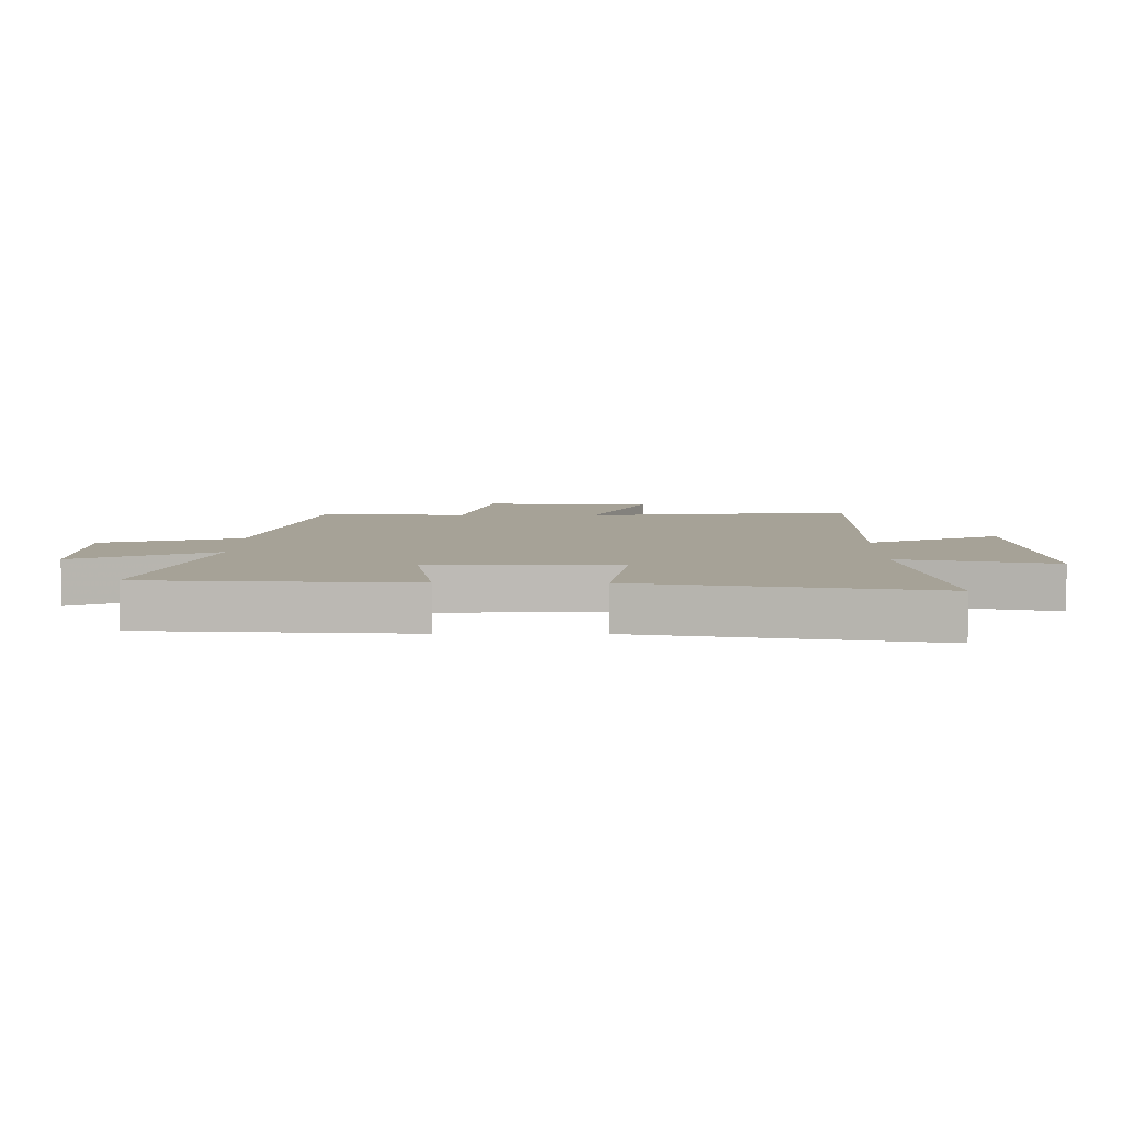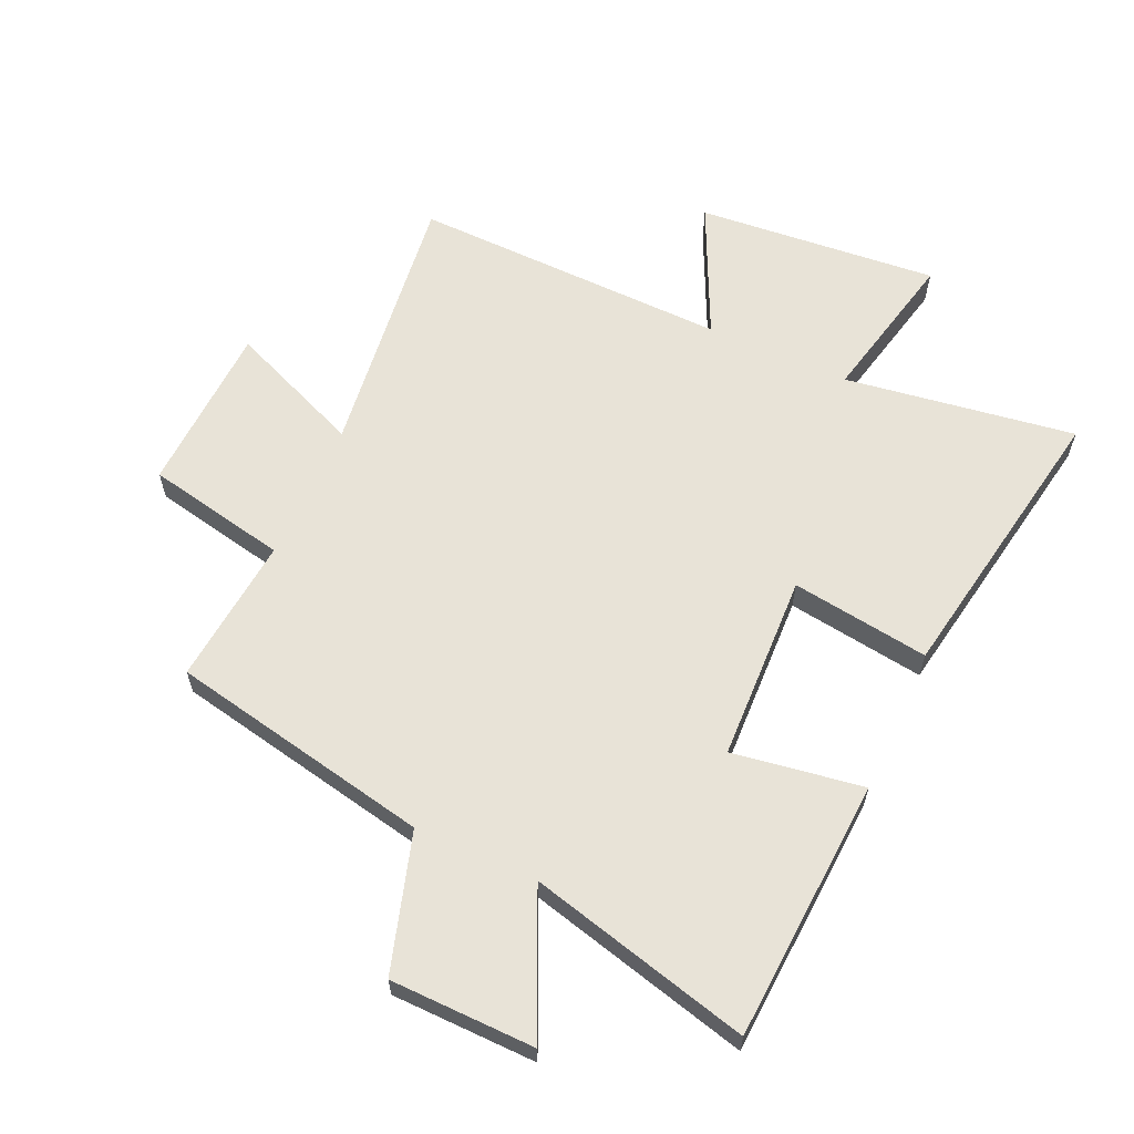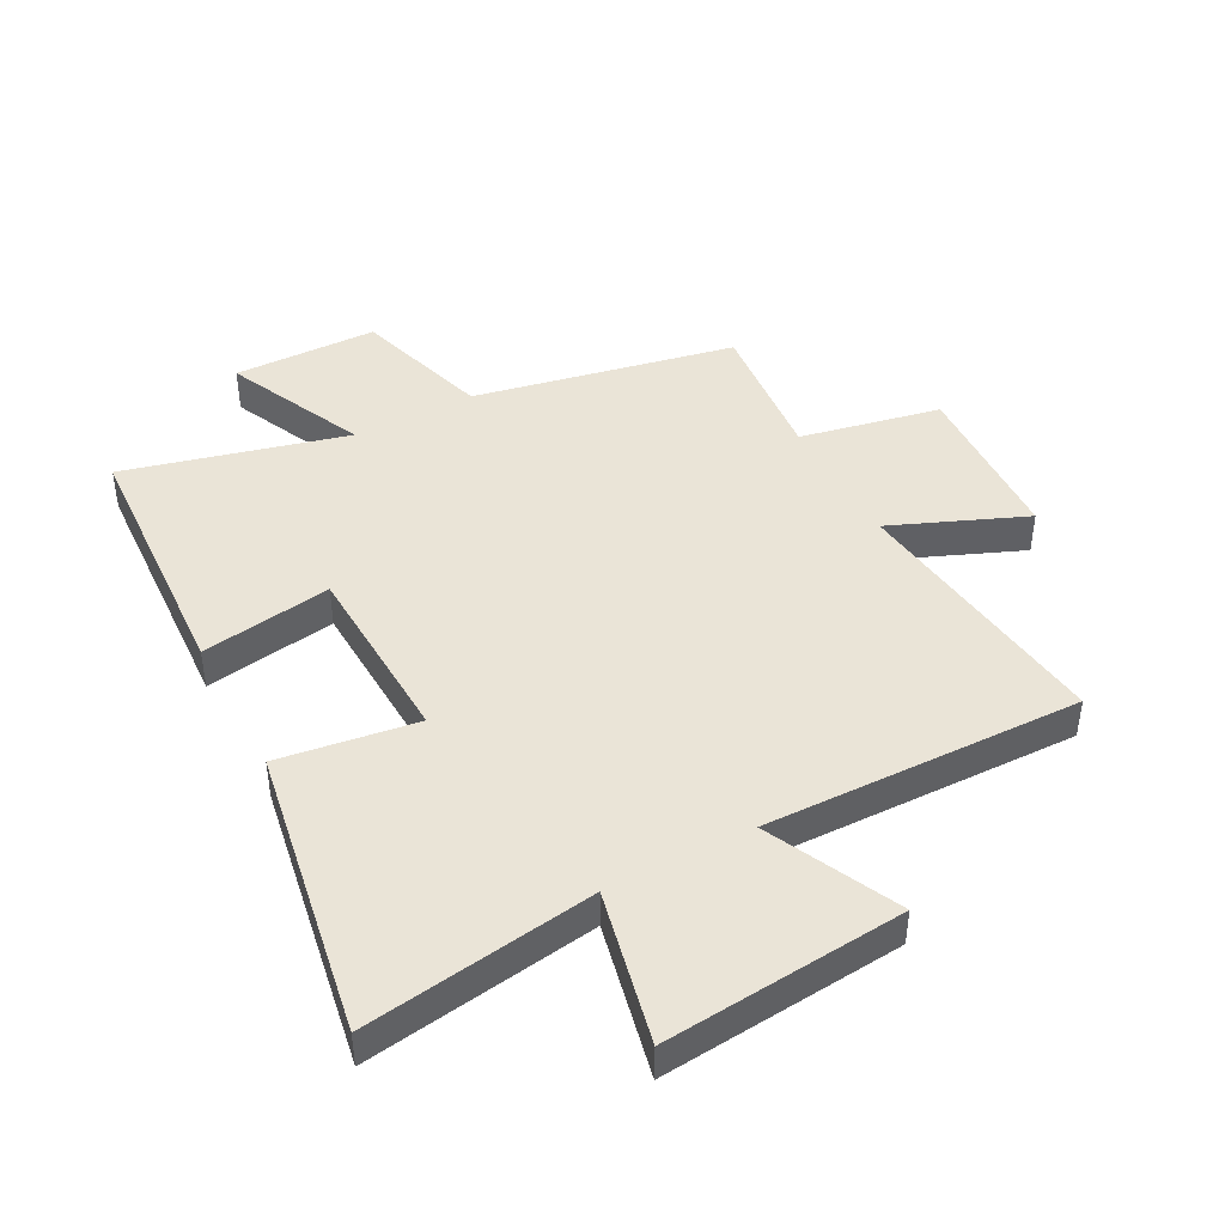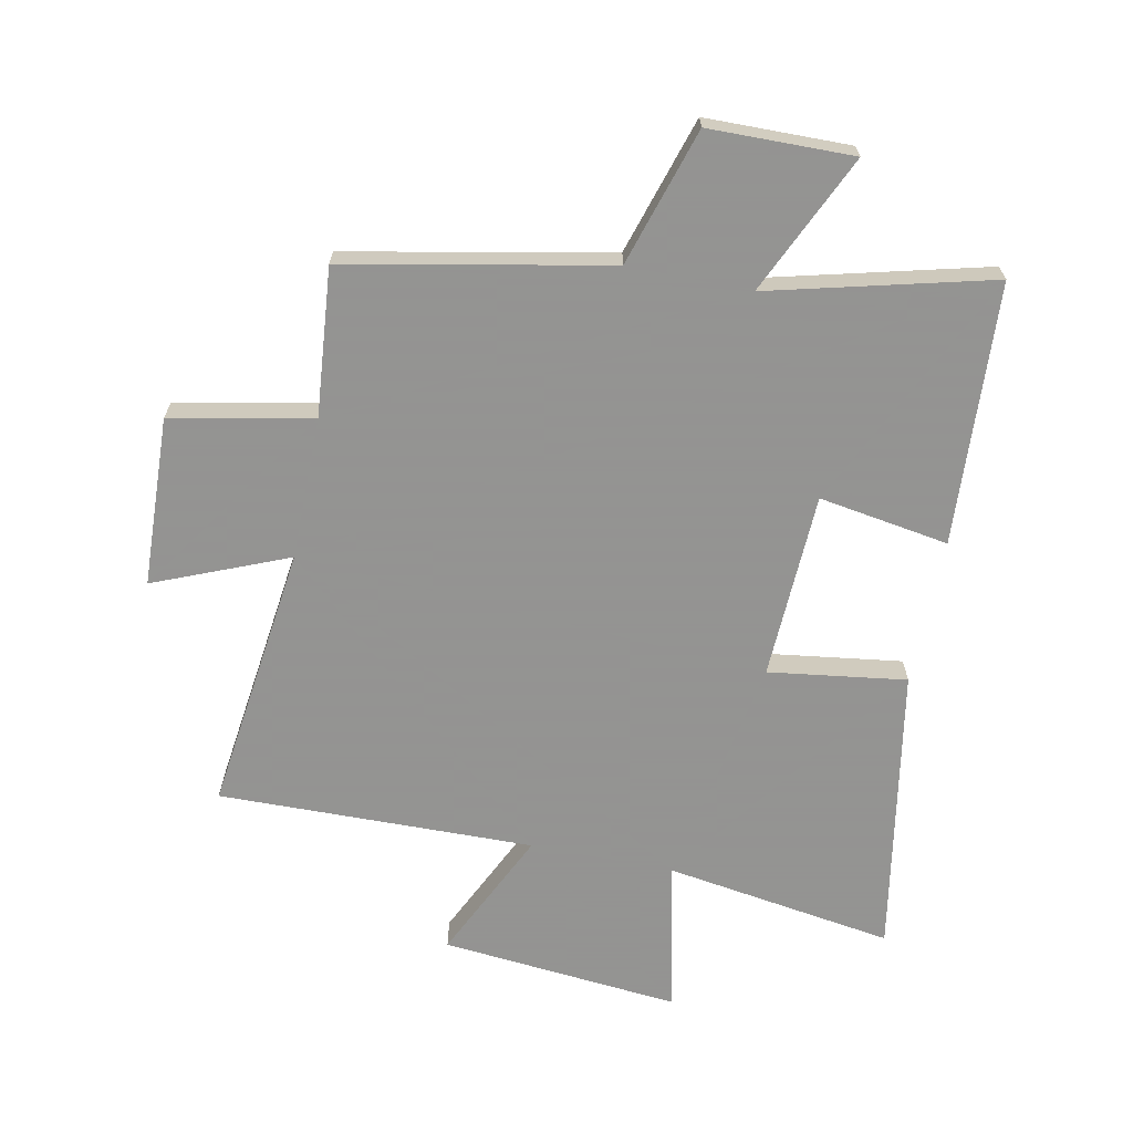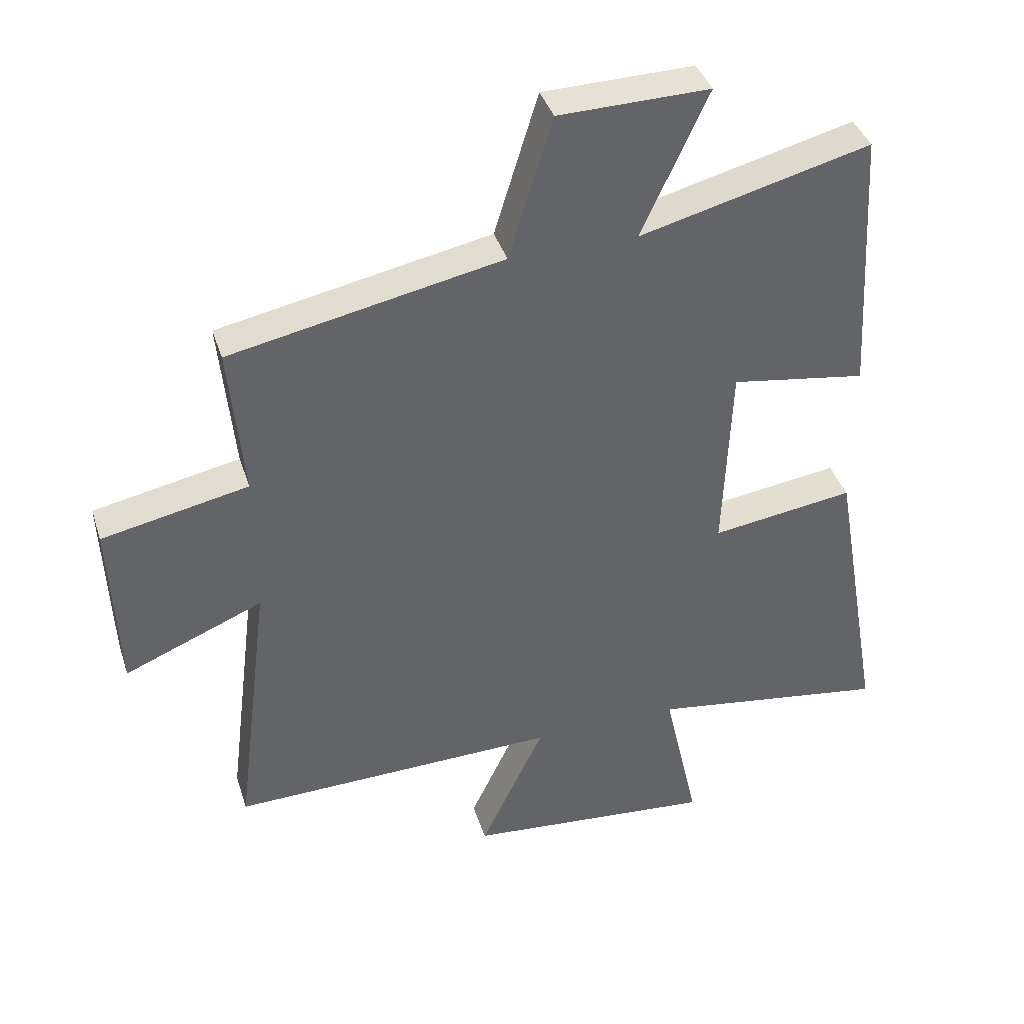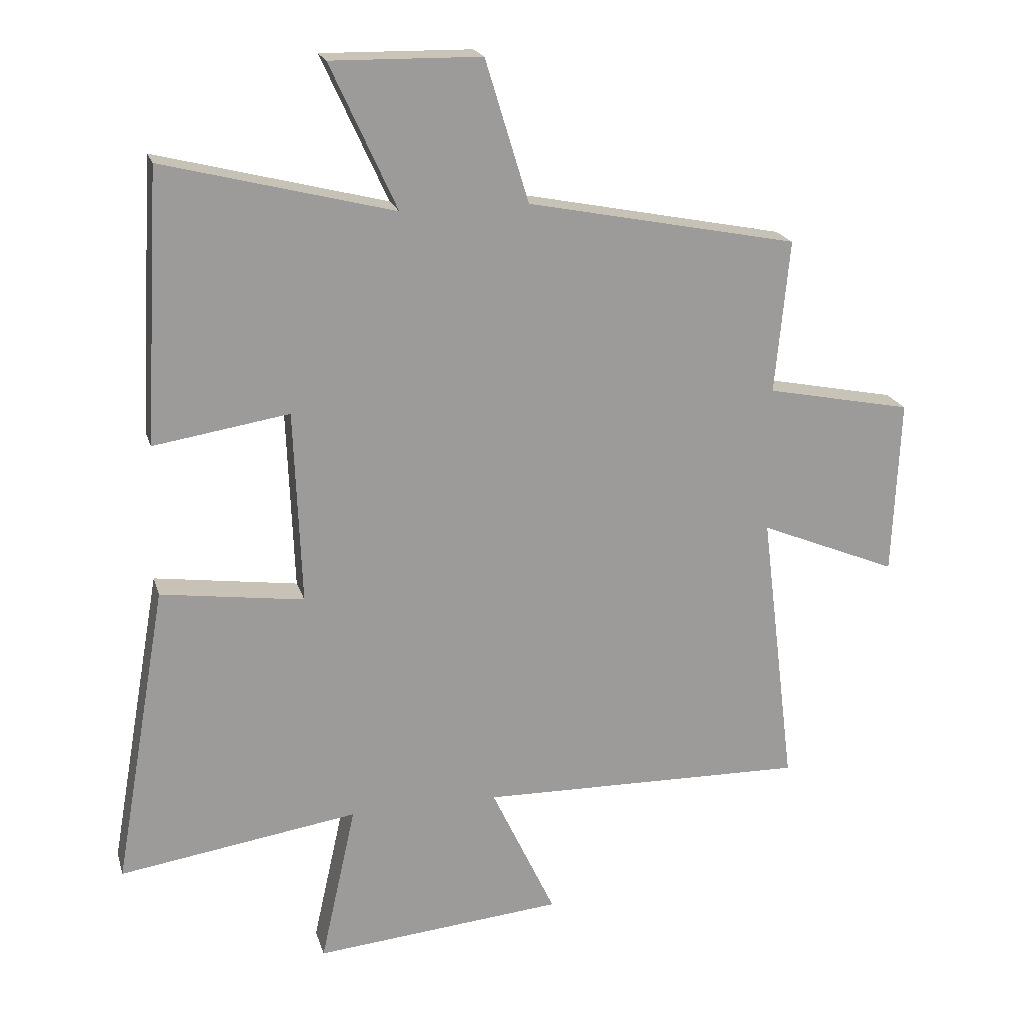
<metadata>
{"format":"obj","ext":"obj","renderer":"f3d","projection":"perspective","resolution":1024,"background":"white","views":[{"elev":6.4,"azim":90.5,"up":"+Y"},{"elev":61.8,"azim":24.4,"up":"+Y"},{"elev":43.8,"azim":152.0,"up":"+Y"},{"elev":-66.9,"azim":-11.5,"up":"+Y"},{"elev":39.5,"azim":-17.1,"up":"+Z"},{"elev":20.1,"azim":165.2,"up":"+Z"}]}
</metadata>
<code>
v 0.475 0.07 0.593
v 0.5 0.07 0.161
v 0.285 0.07 0.195
v 0.273 0.07 -0.113
v 0.5 0.07 -0.081
v 0.583 0.07 -0.557
v 0.204 0.07 -0.5
v 0.26 0.07 -0.752
v -0.136 0.07 -0.716
v -0.034 0.07 -0.5
v -0.555 0.07 -0.511
v -0.5 0.07 -0.066
v -0.72 0.07 -0.157
v -0.732 0.07 0.123
v -0.5 0.07 0.17
v -0.523 0.07 0.414
v -0.092 0.07 0.5
v -0.023 0.07 0.726
v 0.215 0.07 0.73
v 0.11 0.07 0.5
v 0.475 0 0.593
v 0.5 0 0.161
v 0.285 0 0.195
v 0.273 0 -0.113
v 0.5 0 -0.081
v 0.583 0 -0.557
v 0.204 0 -0.5
v 0.26 0 -0.752
v -0.136 0 -0.716
v -0.034 0 -0.5
v -0.555 0 -0.511
v -0.5 0 -0.066
v -0.72 0 -0.157
v -0.732 0 0.123
v -0.5 0 0.17
v -0.523 0 0.414
v -0.092 0 0.5
v -0.023 0 0.726
v 0.215 0 0.73
v 0.11 0 0.5
f 17 18 19 20
f 15 16 17 20
f 15 20 1
f 12 13 14 15
f 12 15 1
f 10 11 12
f 7 8 9 10
f 7 10 12
f 4 5 6 7
f 3 4 7 12
f 1 2 3
f 1 3 12
f 40 39 38 37
f 40 37 36 35
f 21 40 35
f 35 34 33 32
f 21 35 32
f 32 31 30
f 30 29 28 27
f 32 30 27
f 27 26 25 24
f 32 27 24 23
f 23 22 21
f 32 23 21
f 1 21 22 2
f 2 22 23 3
f 3 23 24 4
f 4 24 25 5
f 5 25 26 6
f 6 26 27 7
f 7 27 28 8
f 8 28 29 9
f 9 29 30 10
f 10 30 31 11
f 11 31 32 12
f 12 32 33 13
f 13 33 34 14
f 14 34 35 15
f 15 35 36 16
f 16 36 37 17
f 17 37 38 18
f 18 38 39 19
f 19 39 40 20
f 20 40 21 1

</code>
